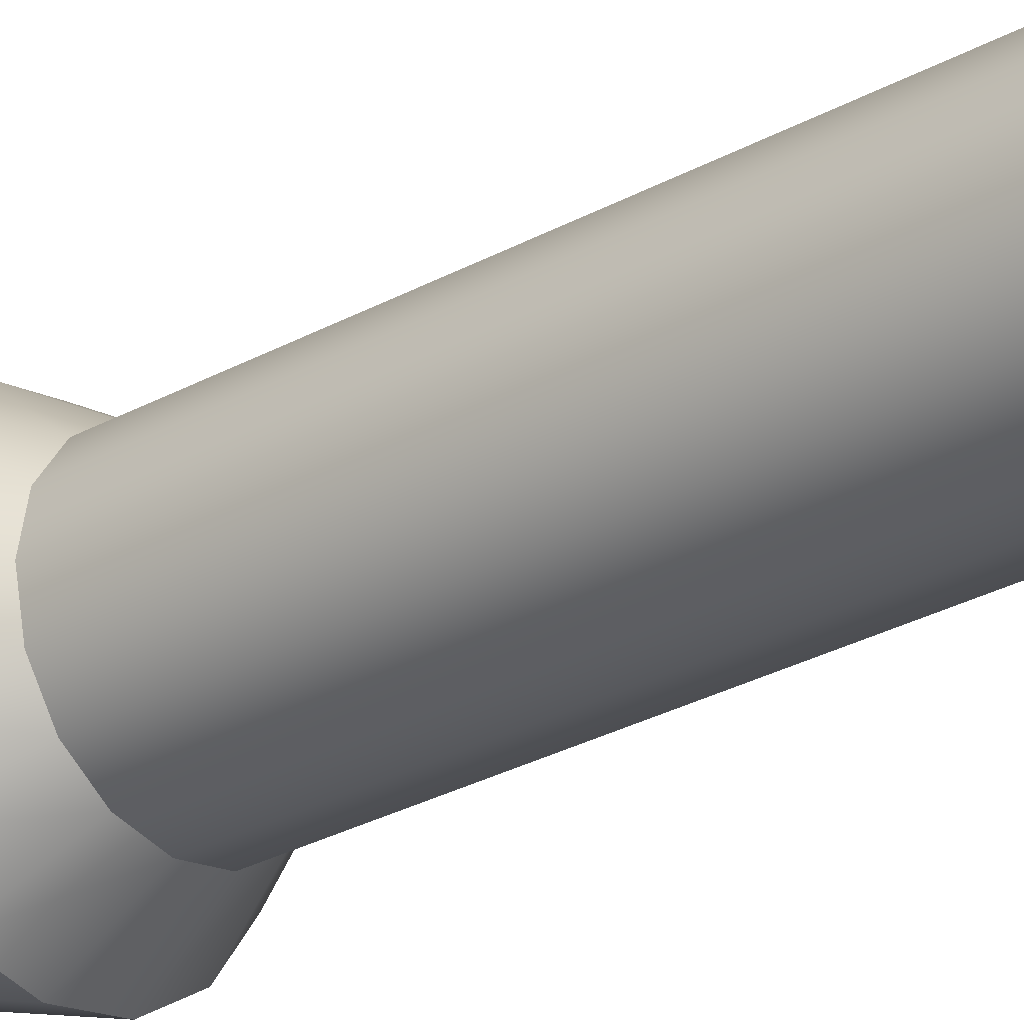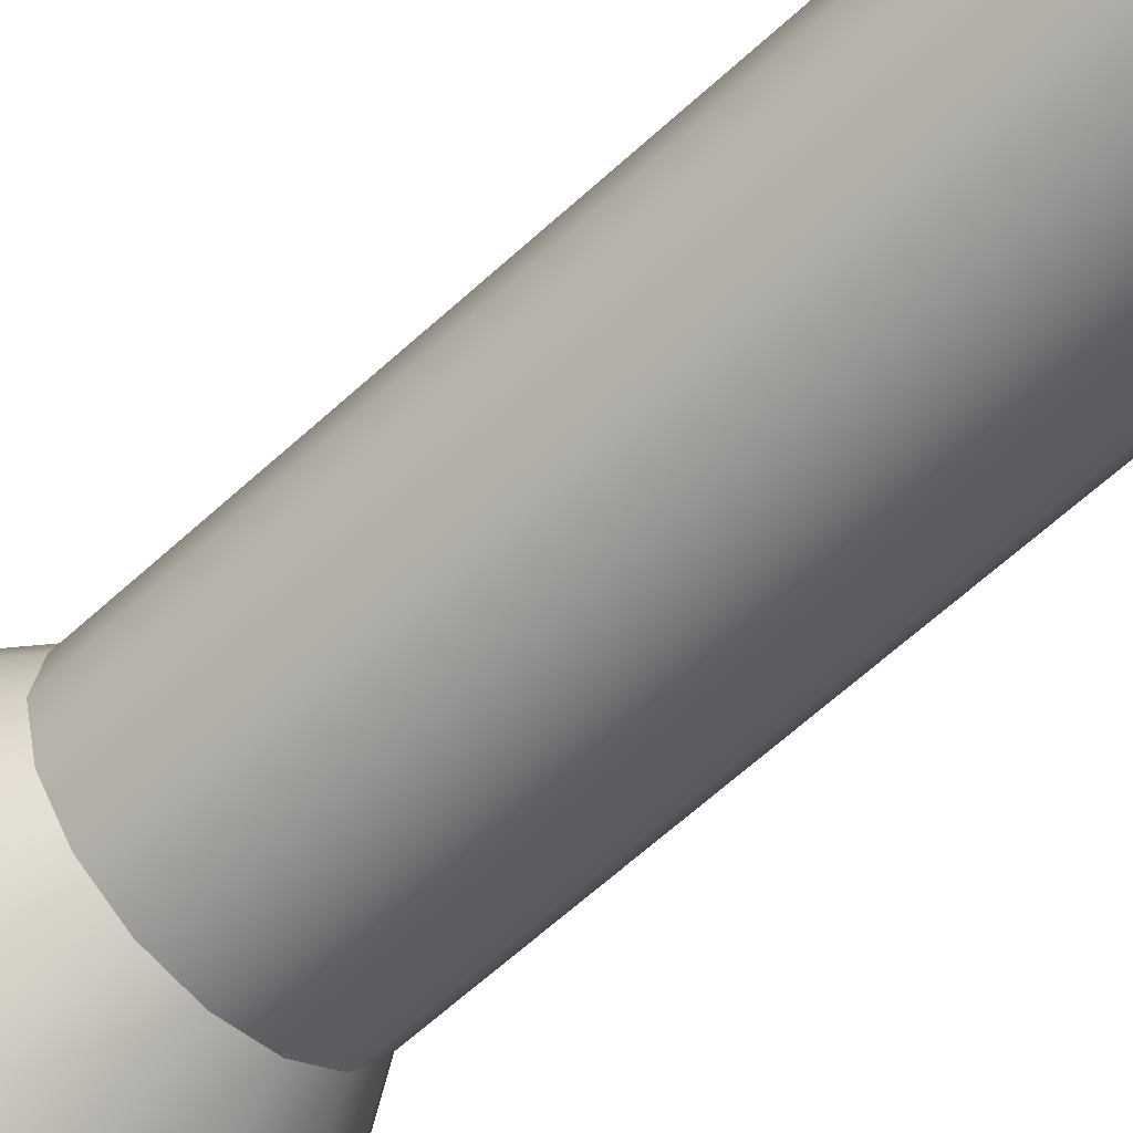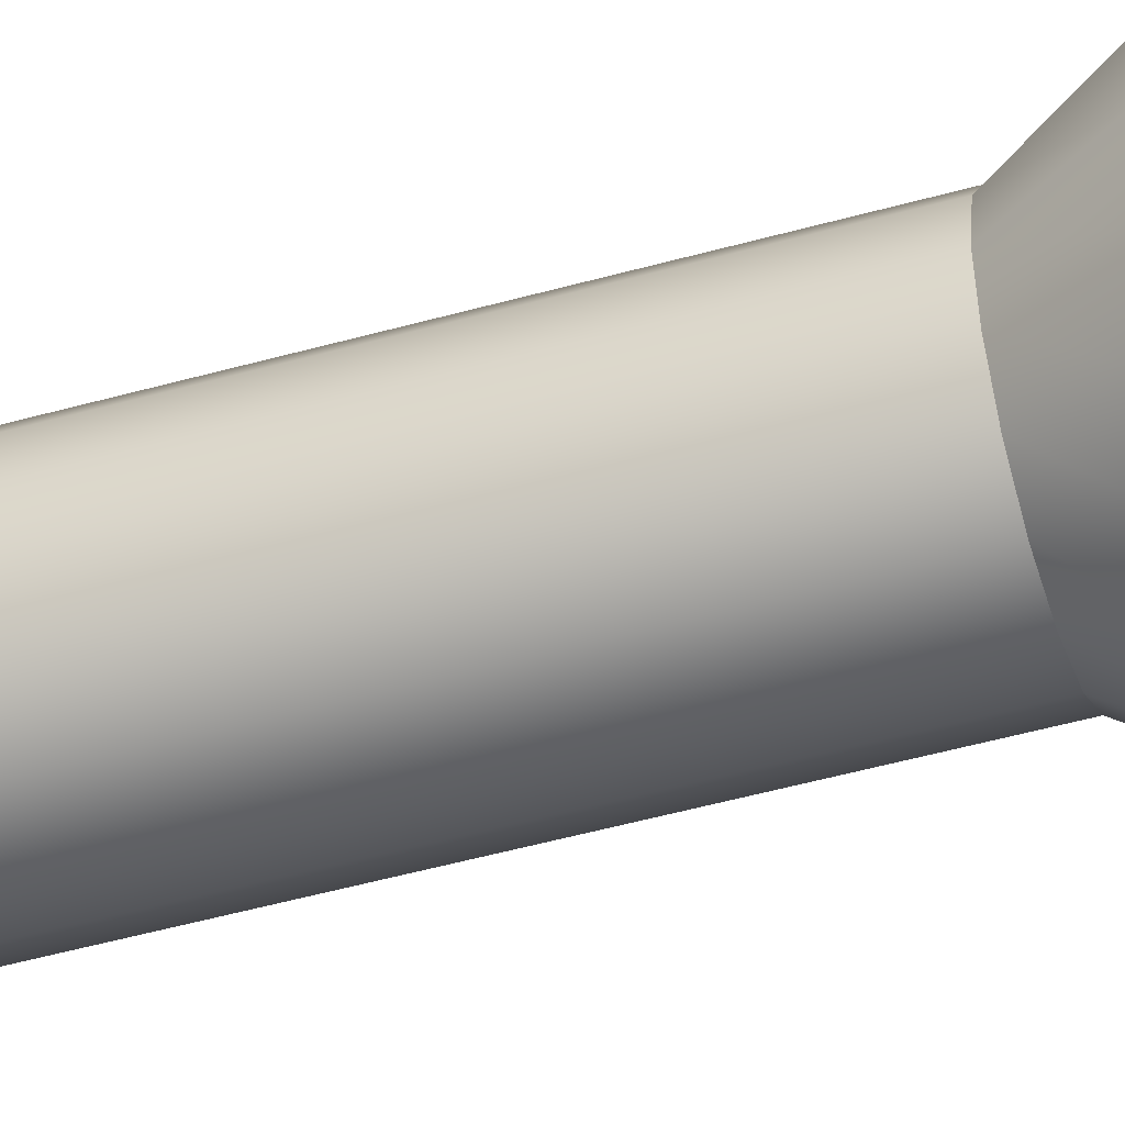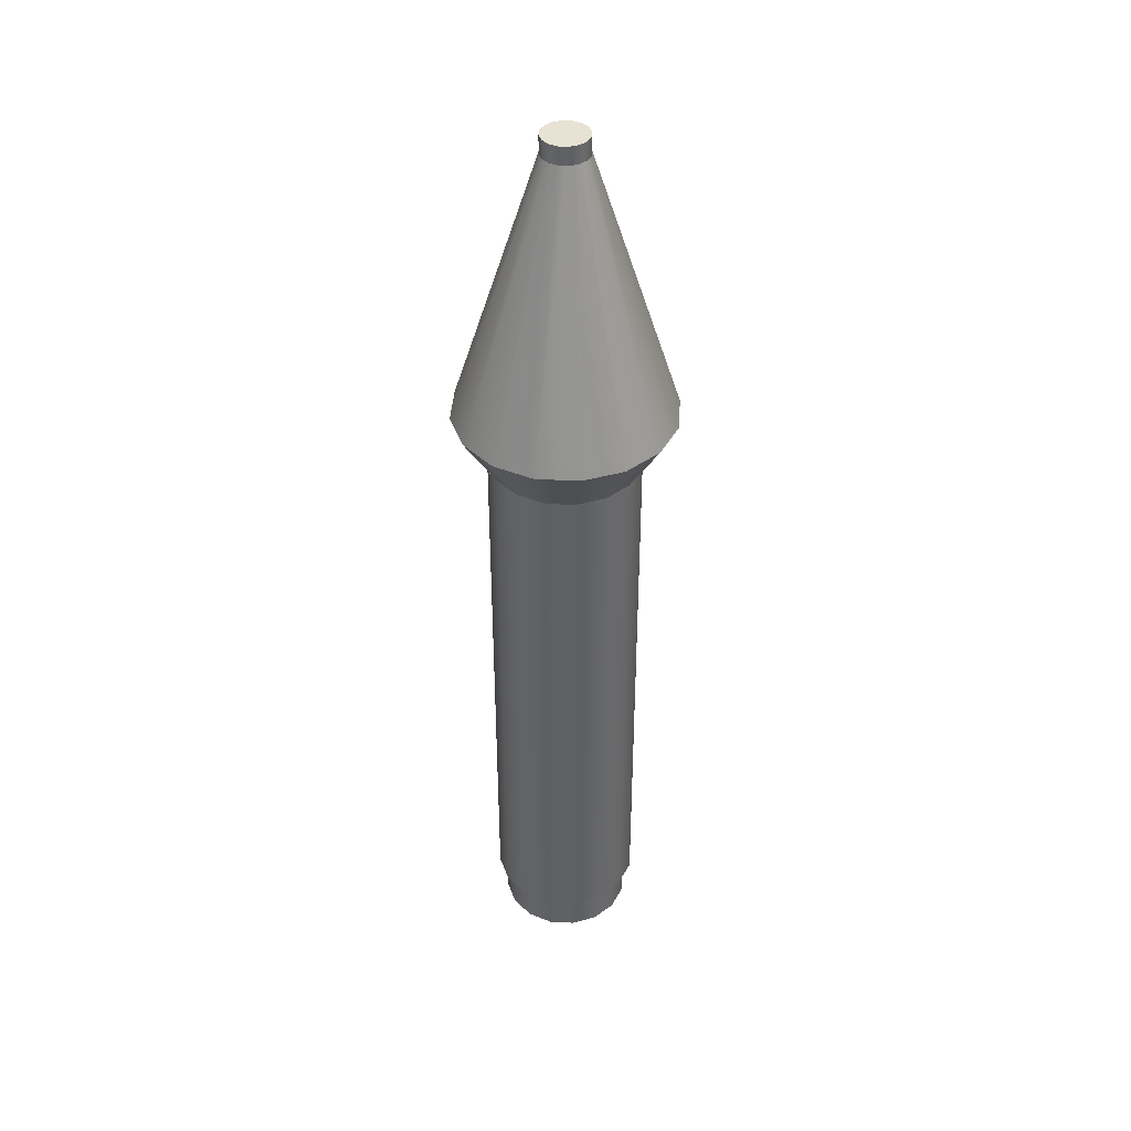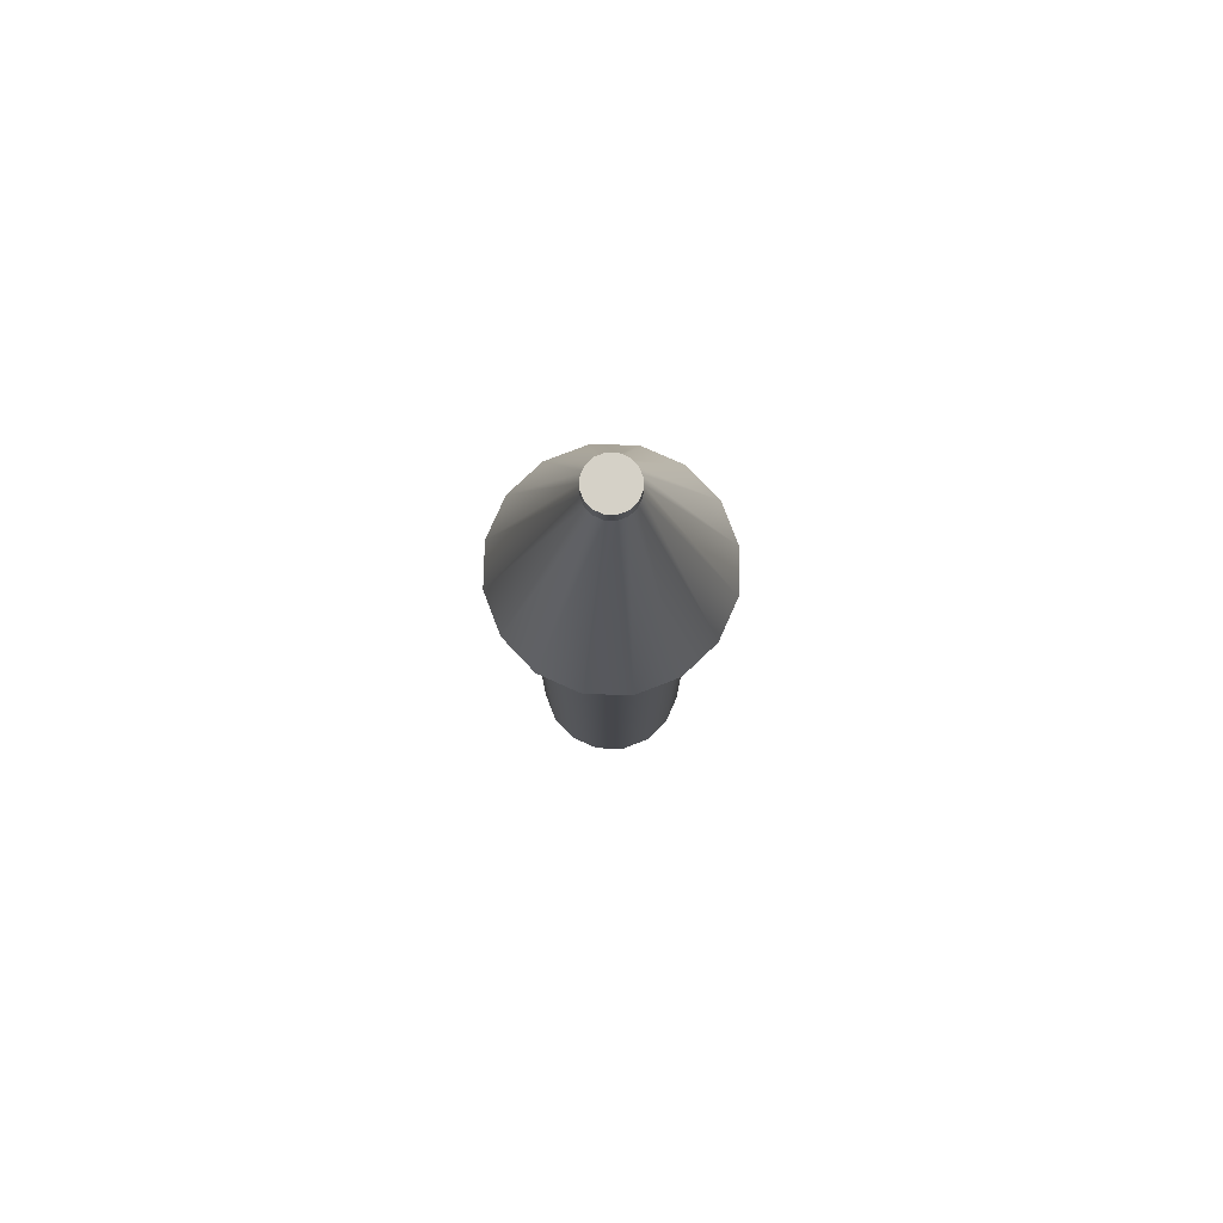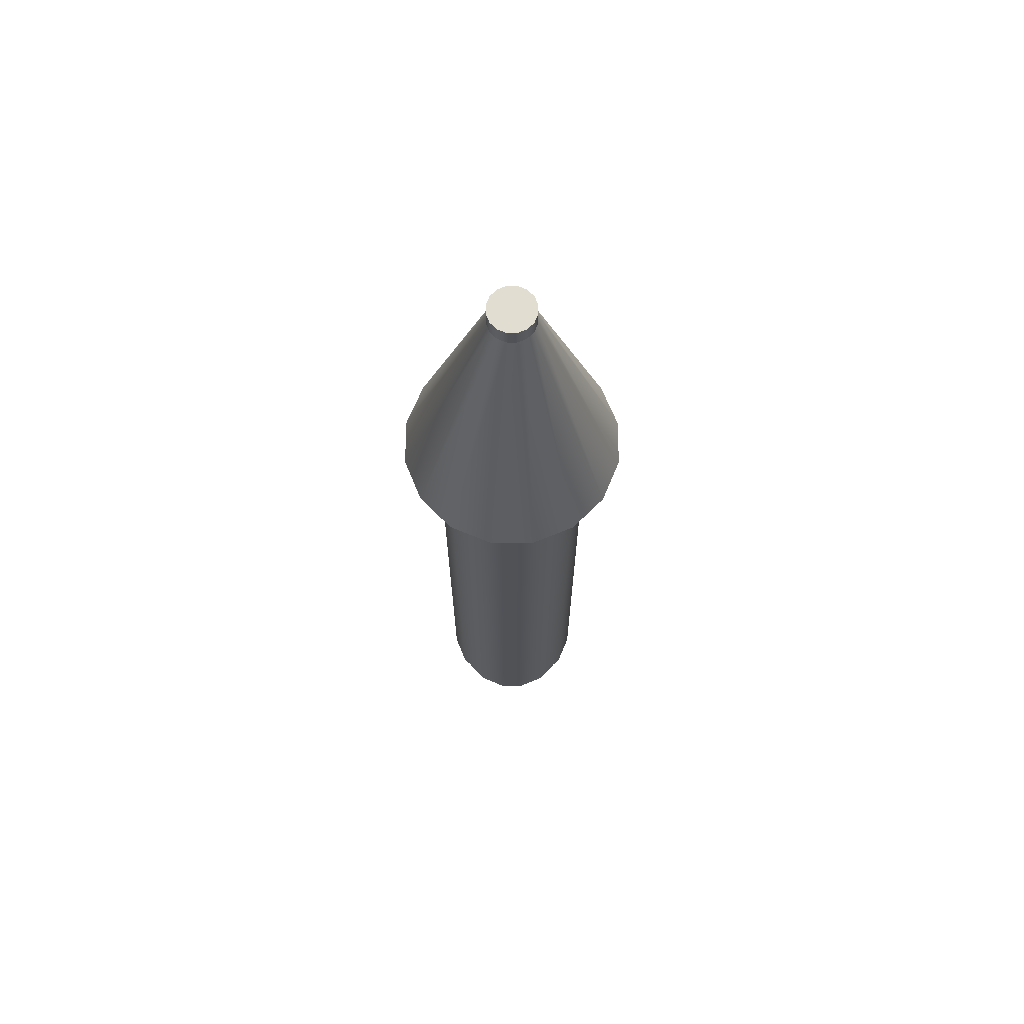
<metadata>
{"format":"obj","ext":"obj","renderer":"f3d","projection":"perspective","resolution":1024,"background":"white","views":[{"elev":-28.4,"azim":130.0,"up":"+Y"},{"elev":-57.2,"azim":134.6,"up":"+Y"},{"elev":-48.5,"azim":-72.5,"up":"+Y"},{"elev":40.8,"azim":-142.5,"up":"+Z"},{"elev":79.2,"azim":170.3,"up":"+Z"},{"elev":68.9,"azim":-78.6,"up":"+Z"}]}
</metadata>
<code>
g default
v 0.09102 0.0377 -1.015
v 0.06966 0.06966 -1.015
v 0.0377 0.09102 -1.015
v 0 0.09852 -1.015
v -0.0377 0.09102 -1.015
v -0.06966 0.06966 -1.015
v -0.09102 0.0377 -1.015
v -0.09852 0 -1.015
v -0.09102 -0.0377 -1.015
v -0.06966 -0.06966 -1.015
v -0.0377 -0.09102 -1.015
v -0 -0.09852 -1.015
v 0.0377 -0.09102 -1.015
v 0.06966 -0.06966 -1.015
v 0.09102 -0.0377 -1.015
v 0.09852 0 -1.015
v 0.09102 0.0377 -0.2618
v 0.06966 0.06966 -0.2618
v 0.0377 0.09102 -0.2618
v 0 0.09852 -0.2618
v -0.0377 0.09102 -0.2618
v -0.06966 0.06966 -0.2618
v -0.09102 0.0377 -0.2618
v -0.09852 0 -0.2618
v -0.09102 -0.0377 -0.2618
v -0.06966 -0.06966 -0.2618
v -0.0377 -0.09102 -0.2618
v -0 -0.09852 -0.2618
v 0.0377 -0.09102 -0.2618
v 0.06966 -0.06966 -0.2618
v 0.09102 -0.0377 -0.2618
v 0.09852 0 -0.2618
v 0.132 0.05468 -0.1902
v 0.101 0.101 -0.1902
v 0.05468 0.132 -0.1902
v 0 0.1429 -0.1902
v -0.05468 0.132 -0.1902
v -0.101 0.101 -0.1902
v -0.132 0.05468 -0.1902
v -0.1429 0 -0.1902
v -0.132 -0.05468 -0.1902
v -0.101 -0.101 -0.1902
v -0.05468 -0.132 -0.1902
v -0 -0.1429 -0.1902
v 0.05468 -0.132 -0.1902
v 0.101 -0.101 -0.1902
v 0.132 -0.05468 -0.1902
v 0.1429 0 -0.1902
v 0.02785 0.01154 0.1626
v 0.02131 0.02131 0.1626
v 0.01154 0.02785 0.1626
v 0 0.03014 0.1626
v -0.01154 0.02785 0.1626
v -0.02131 0.02131 0.1626
v -0.02785 0.01154 0.1626
v -0.03014 0 0.1626
v -0.02785 -0.01154 0.1626
v -0.02131 -0.02131 0.1626
v -0.01154 -0.02785 0.1626
v -0 -0.03014 0.1626
v 0.01154 -0.02785 0.1626
v 0.02131 -0.02131 0.1626
v 0.02785 -0.01154 0.1626
v 0.03014 0 0.1626
v 0.02785 0.01154 0.1862
v 0.02131 0.02131 0.1862
v 0 0 0.1862
v 0.01154 0.02785 0.1862
v 0 0.03014 0.1862
v -0.01154 0.02785 0.1862
v -0.02131 0.02131 0.1862
v -0.02785 0.01154 0.1862
v -0.03014 0 0.1862
v -0.02785 -0.01154 0.1862
v -0.02131 -0.02131 0.1862
v -0.01154 -0.02785 0.1862
v -0 -0.03014 0.1862
v 0.01154 -0.02785 0.1862
v 0.02131 -0.02131 0.1862
v 0.02785 -0.01154 0.1862
v 0.03014 0 0.1862
v 0.0812 0.03363 -1.015
v 0.06215 0.06215 -1.015
v 0.03363 0.0812 -1.015
v 0 0.08789 -1.015
v -0.03363 0.0812 -1.015
v -0.06215 0.06215 -1.015
v -0.0812 0.03363 -1.015
v -0.08789 0 -1.015
v -0.0812 -0.03363 -1.015
v -0.06215 -0.06215 -1.015
v -0.03363 -0.0812 -1.015
v -0 -0.08789 -1.015
v 0.03363 -0.0812 -1.015
v 0.06215 -0.06215 -1.015
v 0.0812 -0.03363 -1.015
v 0.08789 0 -1.015
v 0.0812 0.03363 -1.073
v 0.06215 0.06215 -1.073
v 0 0 -1.073
v 0.03363 0.0812 -1.073
v 0 0.08789 -1.073
v -0.03363 0.0812 -1.073
v -0.06215 0.06215 -1.073
v -0.0812 0.03363 -1.073
v -0.08789 0 -1.073
v -0.0812 -0.03363 -1.073
v -0.06215 -0.06215 -1.073
v -0.03363 -0.0812 -1.073
v -0 -0.08789 -1.073
v 0.03363 -0.0812 -1.073
v 0.06215 -0.06215 -1.073
v 0.0812 -0.03363 -1.073
v 0.08789 0 -1.073
g pCylinder2
f 1 2 18 17
f 2 3 19 18
f 3 4 20 19
f 4 5 21 20
f 5 6 22 21
f 6 7 23 22
f 7 8 24 23
f 8 9 25 24
f 9 10 26 25
f 10 11 27 26
f 11 12 28 27
f 12 13 29 28
f 13 14 30 29
f 14 15 31 30
f 15 16 32 31
f 16 1 17 32
f 99 98 100
f 101 99 100
f 102 101 100
f 103 102 100
f 104 103 100
f 105 104 100
f 106 105 100
f 107 106 100
f 108 107 100
f 109 108 100
f 110 109 100
f 111 110 100
f 112 111 100
f 113 112 100
f 114 113 100
f 98 114 100
f 65 66 67
f 66 68 67
f 68 69 67
f 69 70 67
f 70 71 67
f 71 72 67
f 72 73 67
f 73 74 67
f 74 75 67
f 75 76 67
f 76 77 67
f 77 78 67
f 78 79 67
f 79 80 67
f 80 81 67
f 81 65 67
f 17 18 34 33
f 18 19 35 34
f 19 20 36 35
f 20 21 37 36
f 21 22 38 37
f 22 23 39 38
f 23 24 40 39
f 24 25 41 40
f 25 26 42 41
f 26 27 43 42
f 27 28 44 43
f 28 29 45 44
f 29 30 46 45
f 30 31 47 46
f 31 32 48 47
f 32 17 33 48
f 33 34 50 49
f 34 35 51 50
f 35 36 52 51
f 36 37 53 52
f 37 38 54 53
f 38 39 55 54
f 39 40 56 55
f 40 41 57 56
f 41 42 58 57
f 42 43 59 58
f 43 44 60 59
f 44 45 61 60
f 45 46 62 61
f 46 47 63 62
f 47 48 64 63
f 48 33 49 64
f 49 50 66 65
f 50 51 68 66
f 51 52 69 68
f 52 53 70 69
f 53 54 71 70
f 54 55 72 71
f 55 56 73 72
f 56 57 74 73
f 57 58 75 74
f 58 59 76 75
f 59 60 77 76
f 60 61 78 77
f 61 62 79 78
f 62 63 80 79
f 63 64 81 80
f 64 49 65 81
f 2 1 82 83
f 3 2 83 84
f 4 3 84 85
f 5 4 85 86
f 6 5 86 87
f 7 6 87 88
f 8 7 88 89
f 9 8 89 90
f 10 9 90 91
f 11 10 91 92
f 12 11 92 93
f 13 12 93 94
f 14 13 94 95
f 15 14 95 96
f 16 15 96 97
f 1 16 97 82
f 83 82 98 99
f 84 83 99 101
f 85 84 101 102
f 86 85 102 103
f 87 86 103 104
f 88 87 104 105
f 89 88 105 106
f 90 89 106 107
f 91 90 107 108
f 92 91 108 109
f 93 92 109 110
f 94 93 110 111
f 95 94 111 112
f 96 95 112 113
f 97 96 113 114
f 82 97 114 98

</code>
